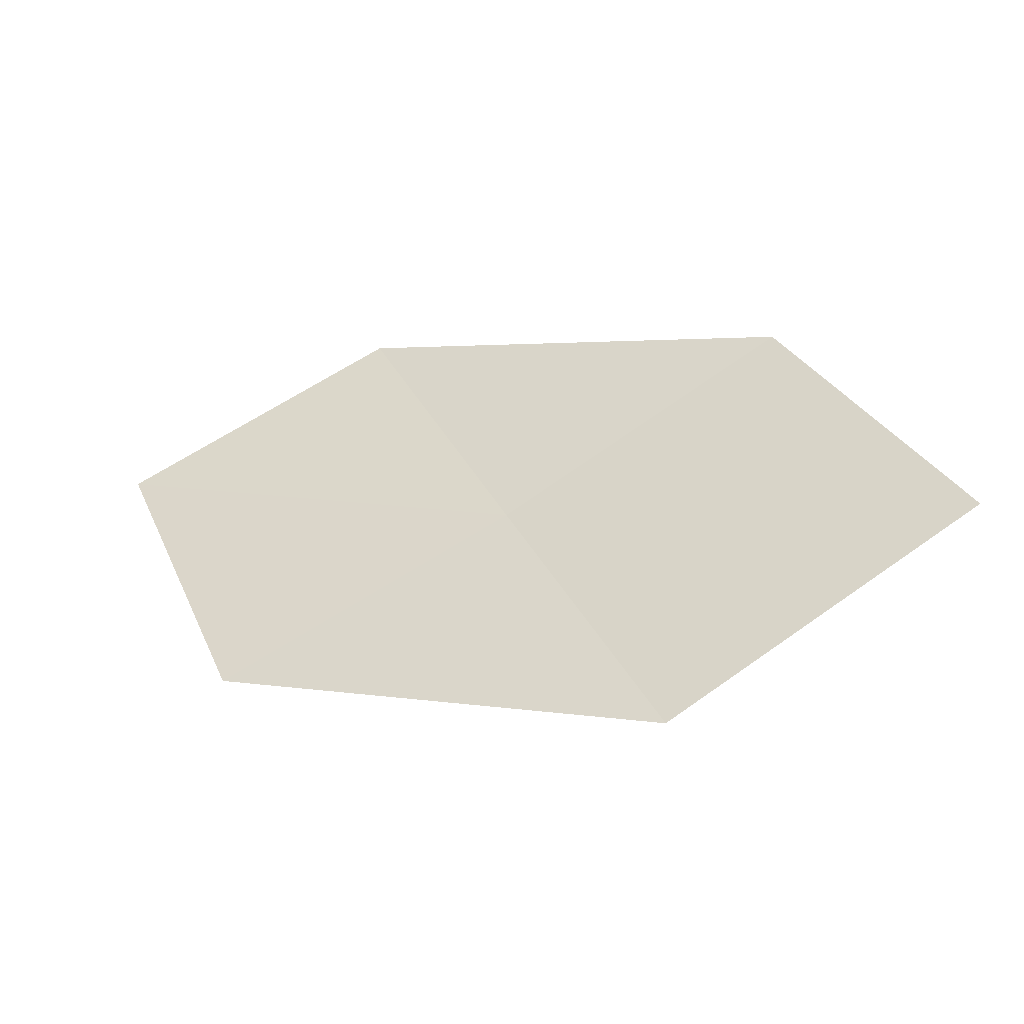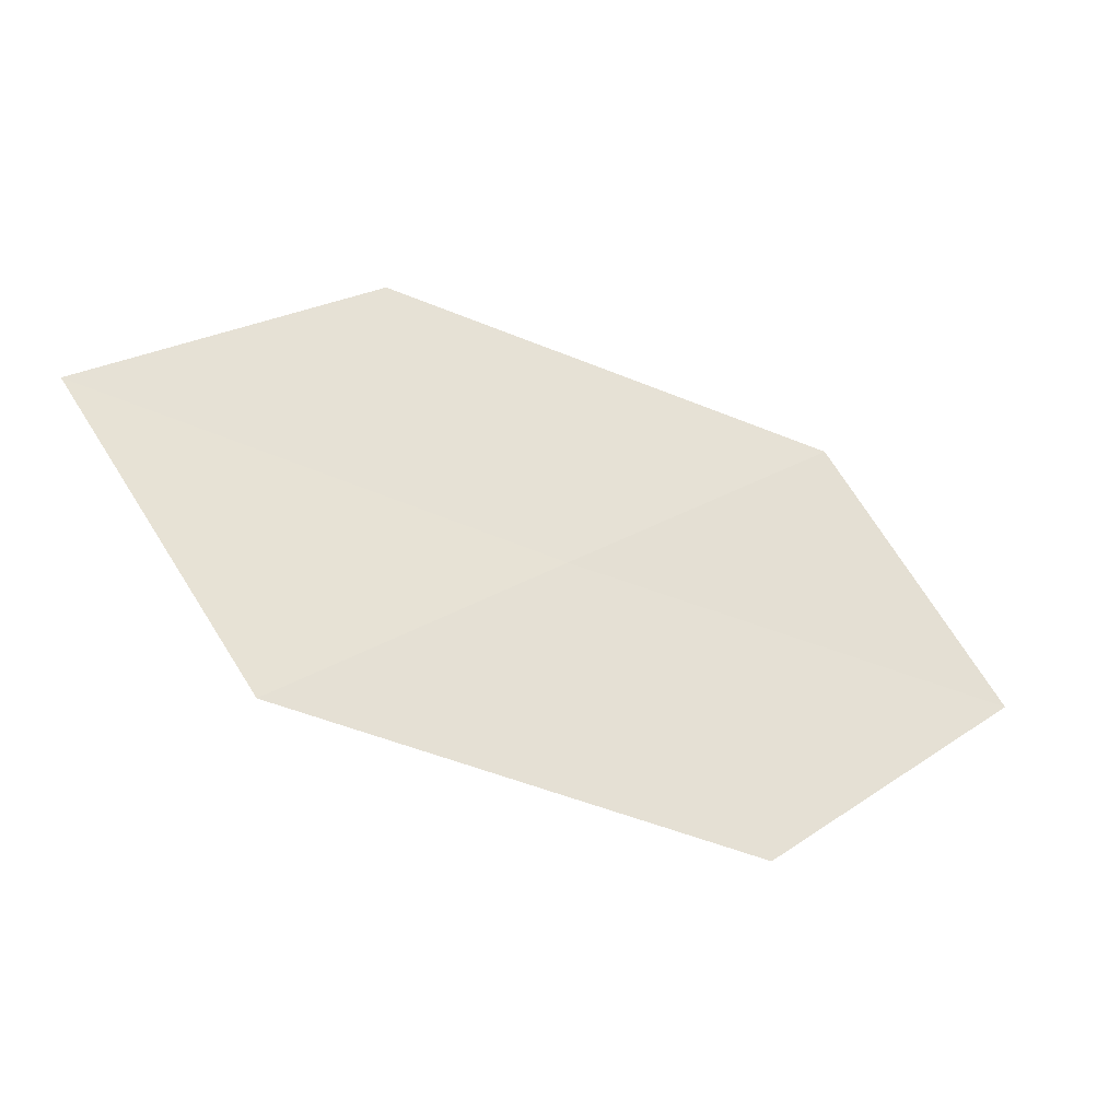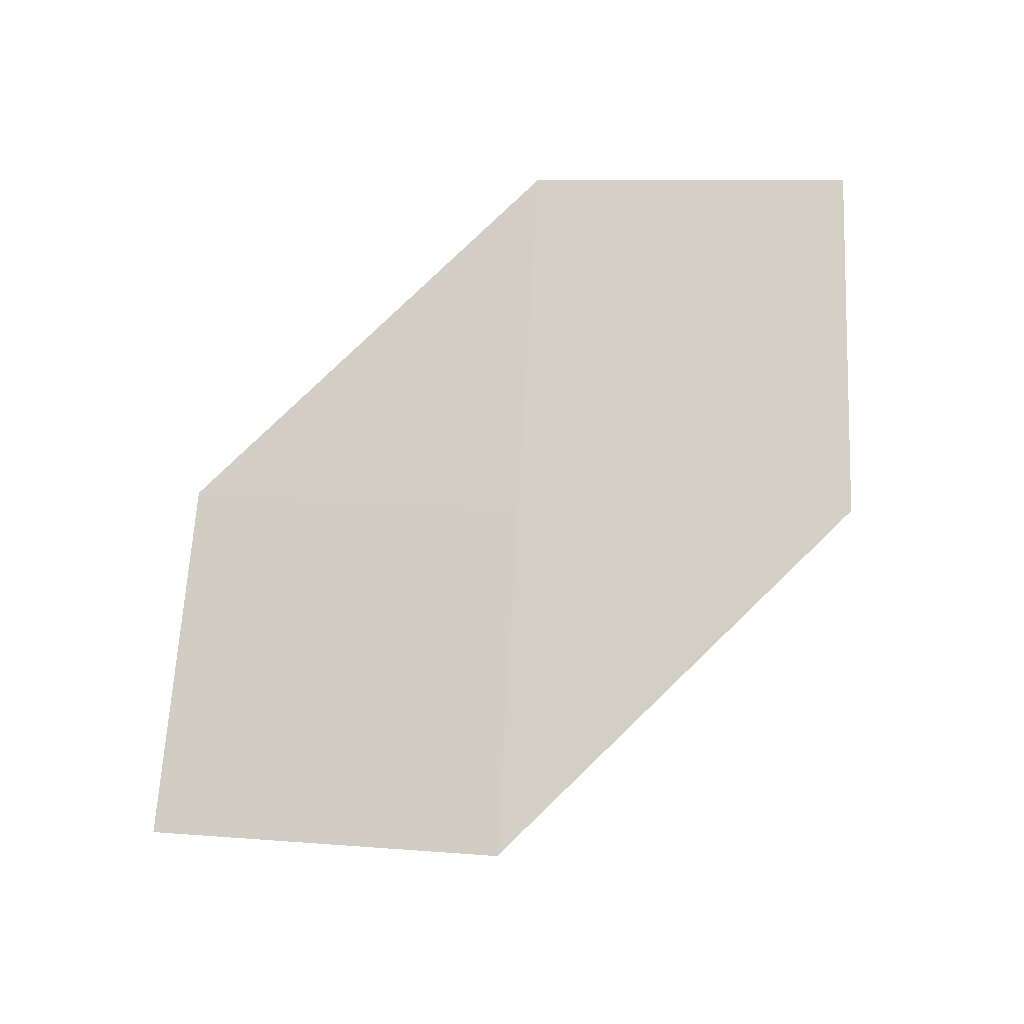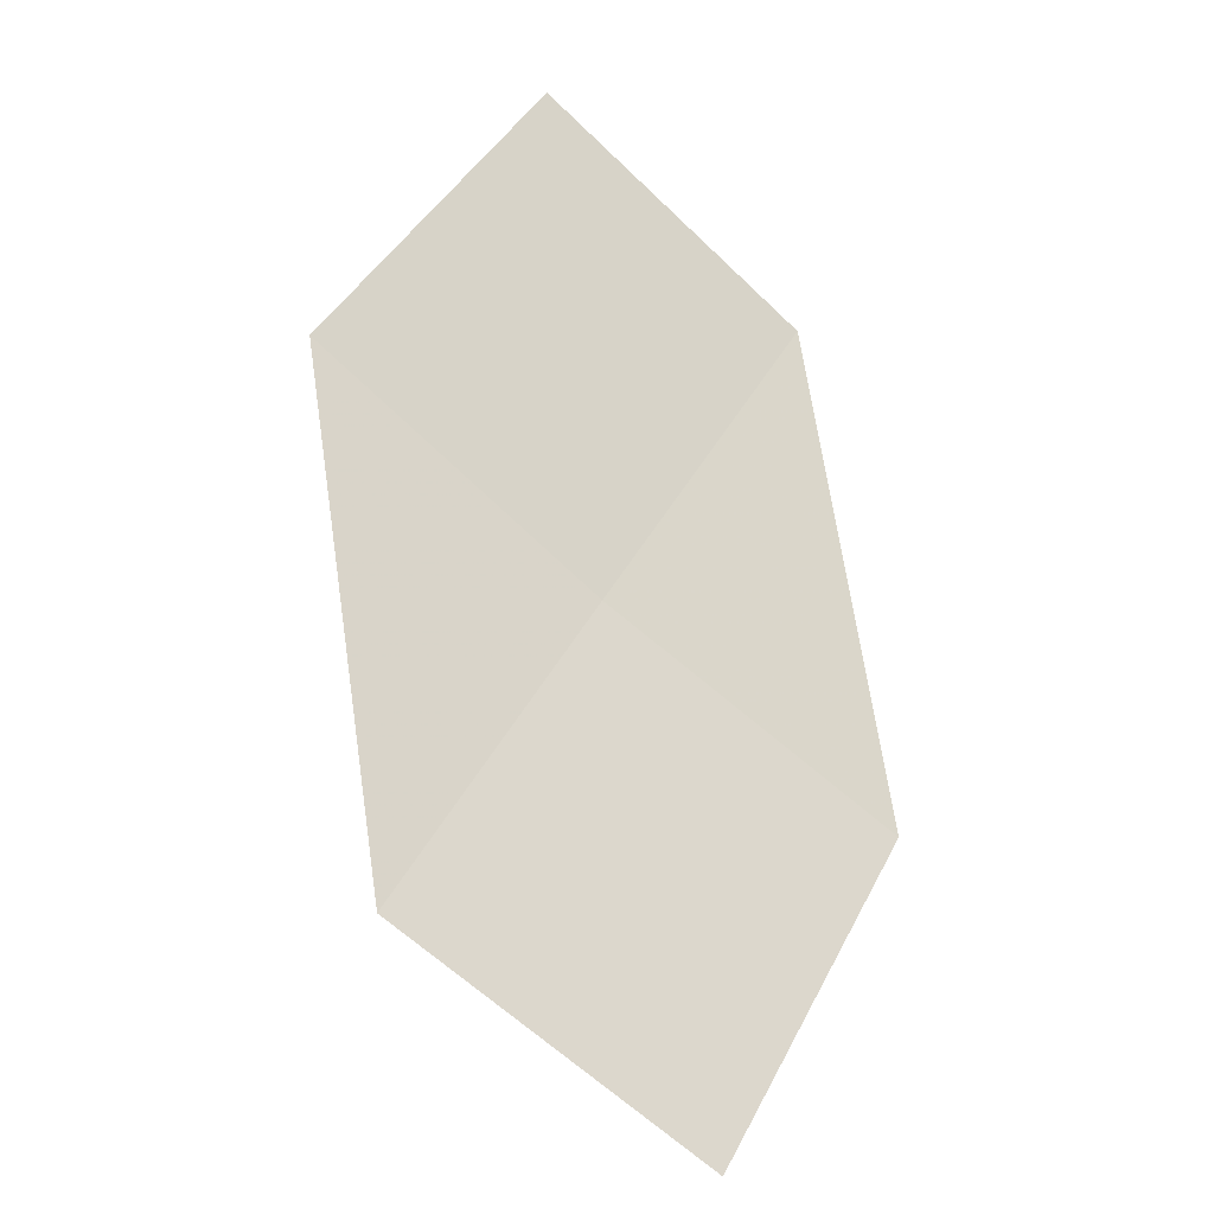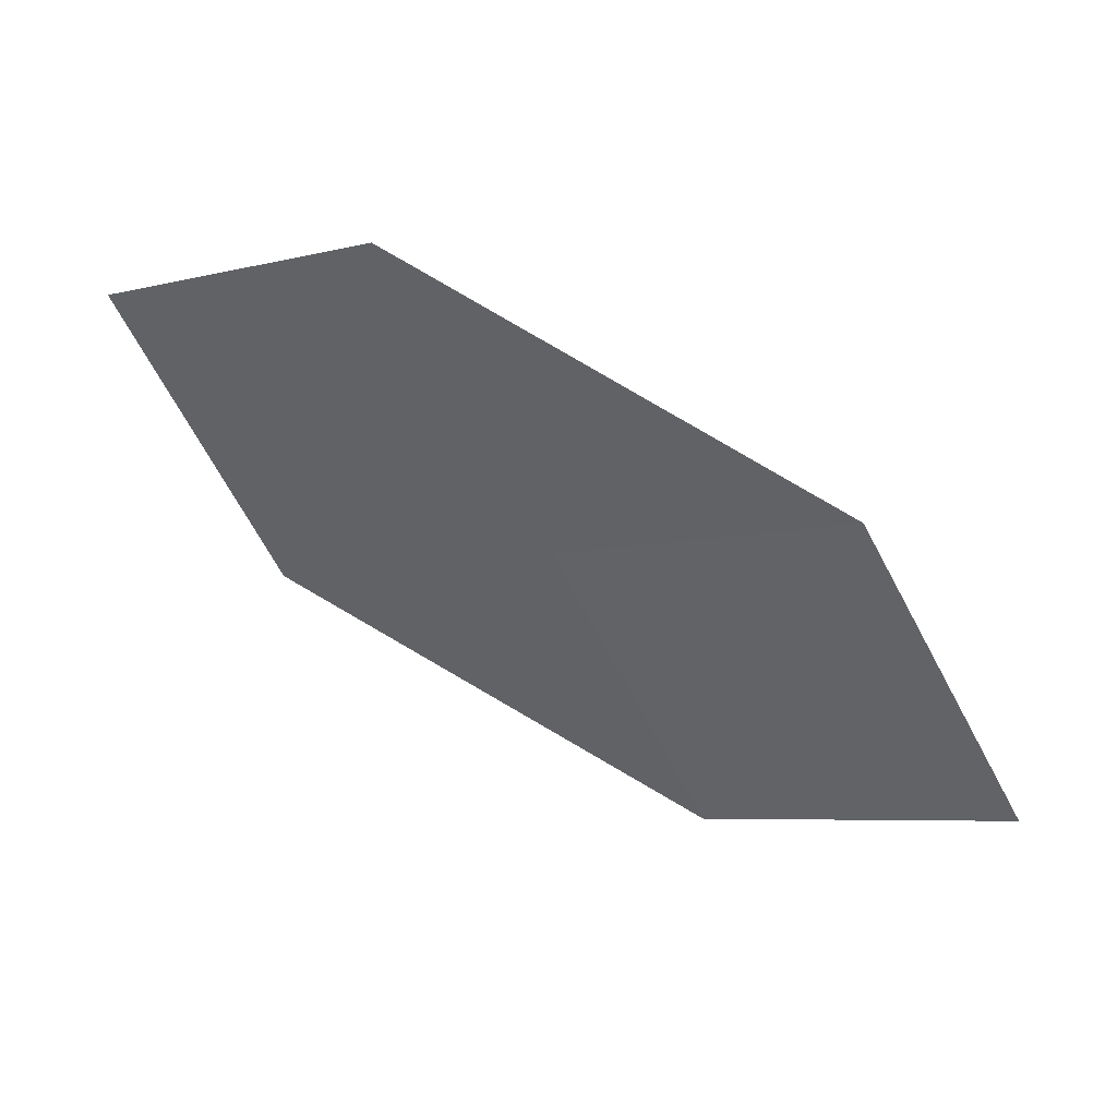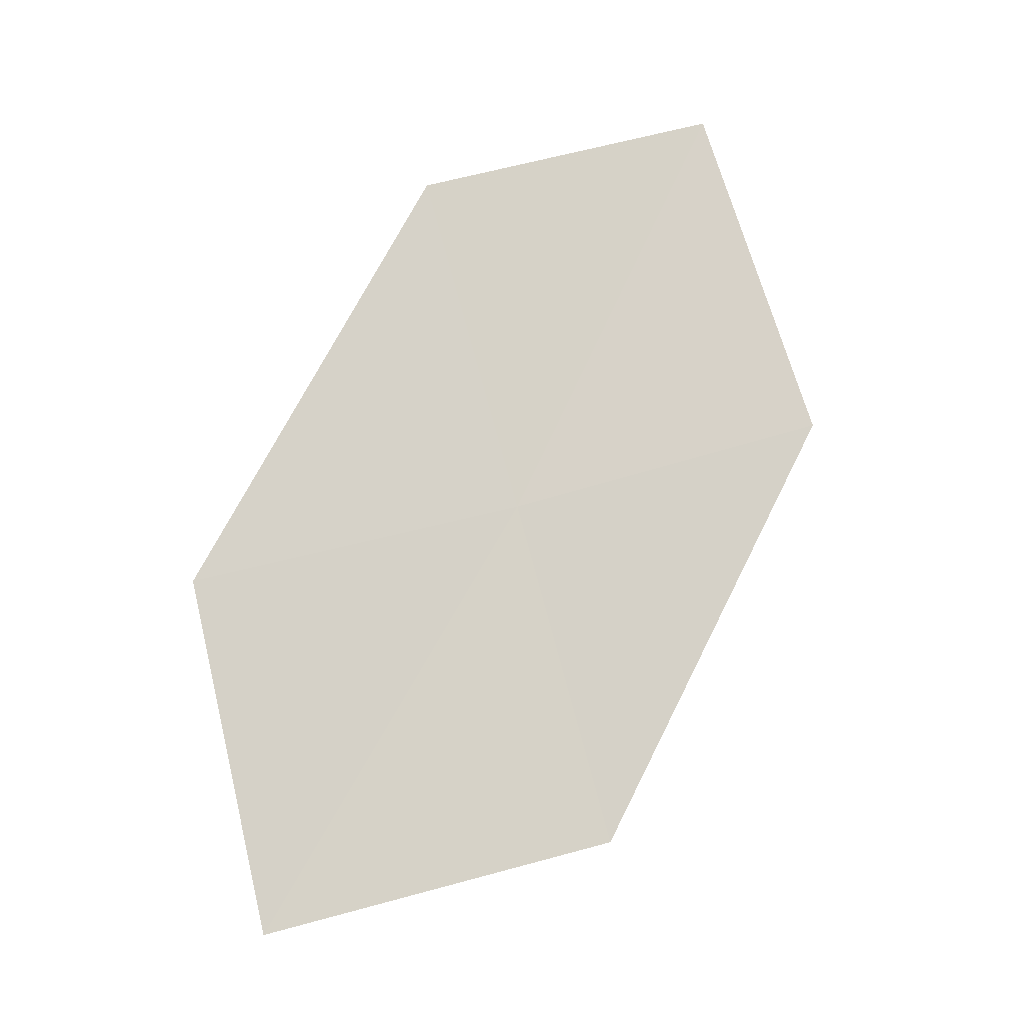
<metadata>
{"format":"obj","ext":"obj","renderer":"f3d","projection":"perspective","resolution":1024,"background":"white","views":[{"elev":-9.2,"azim":177.7,"up":"+Y"},{"elev":-66.9,"azim":-53.3,"up":"+Y"},{"elev":38.0,"azim":-26.4,"up":"+Z"},{"elev":-75.2,"azim":106.8,"up":"+Z"},{"elev":-11.2,"azim":-175.8,"up":"+Z"},{"elev":38.5,"azim":-51.4,"up":"+Z"}]}
</metadata>
<code>
v -8.638 -14.43 28.23
v -9.521 -13.83 28.18
v -9.992 -14.51 27.43
v -9.07 -15.15 27.49
v -7.719 -14.97 28.28
v -8.197 -13.69 28.95
v -7.321 -14.2 28.99
f 1 2 3
f 1 3 4
f 1 4 5
f 1 6 2
f 1 7 6
f 1 5 7

</code>
